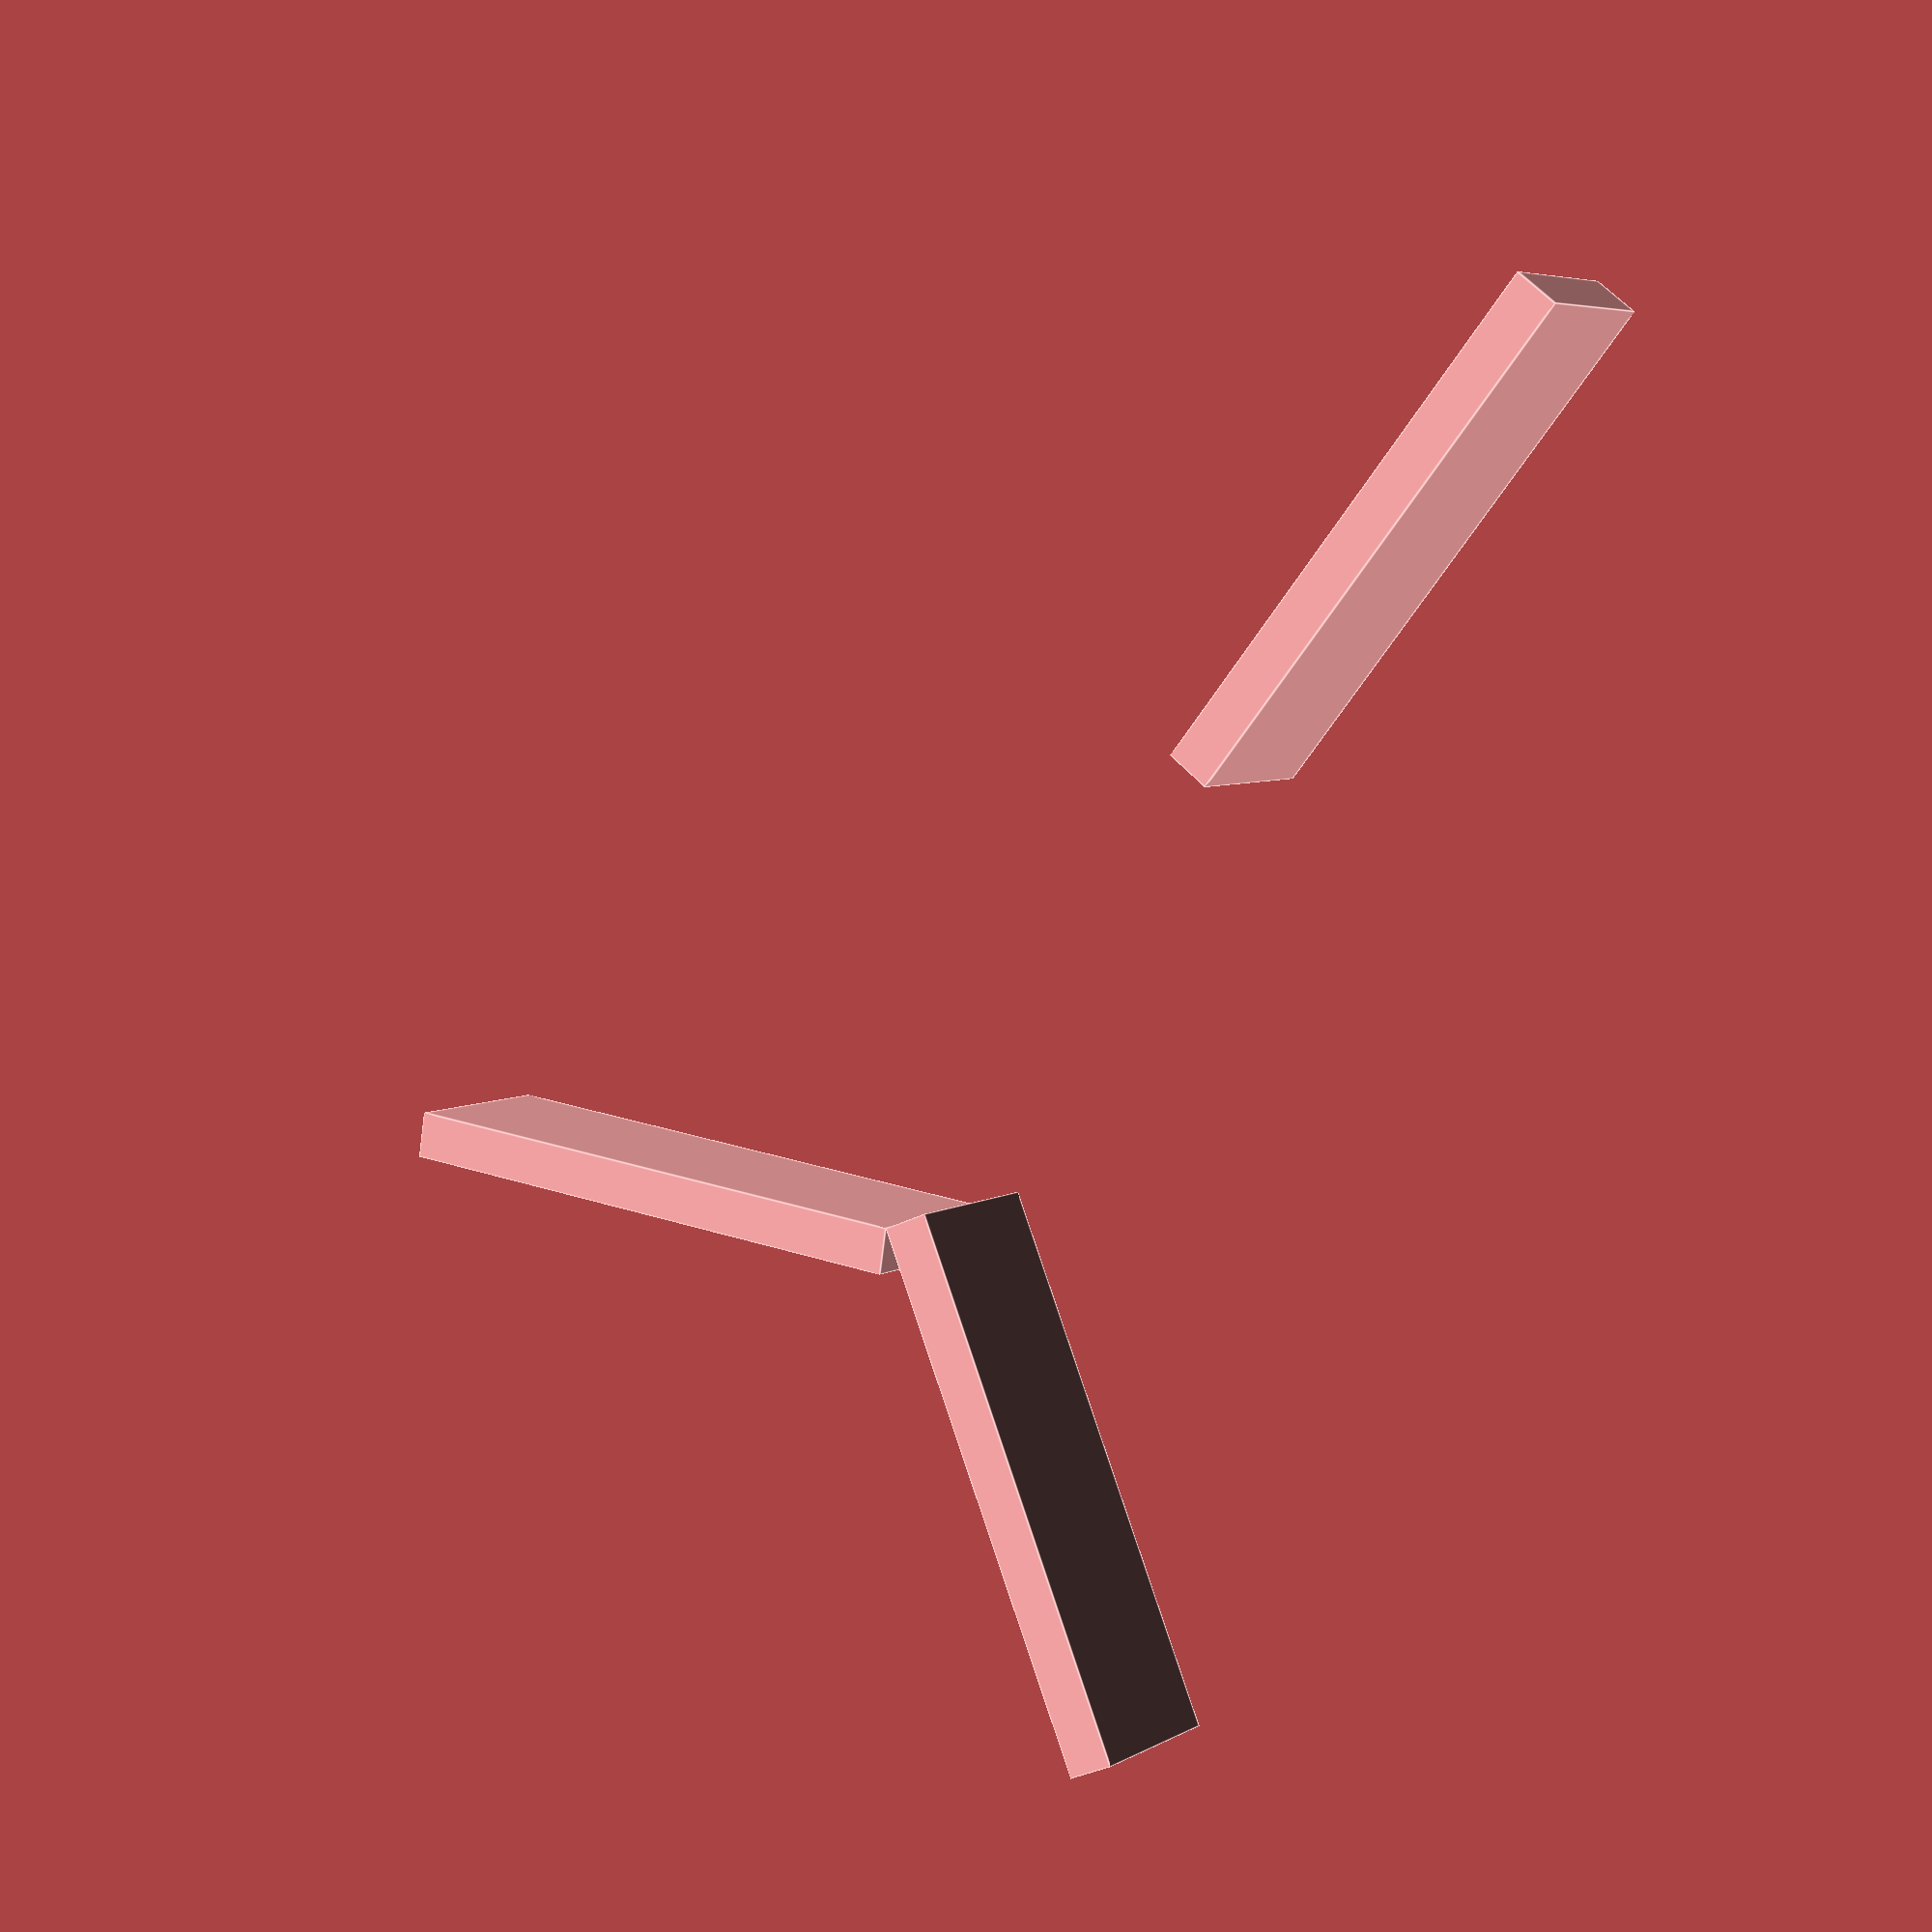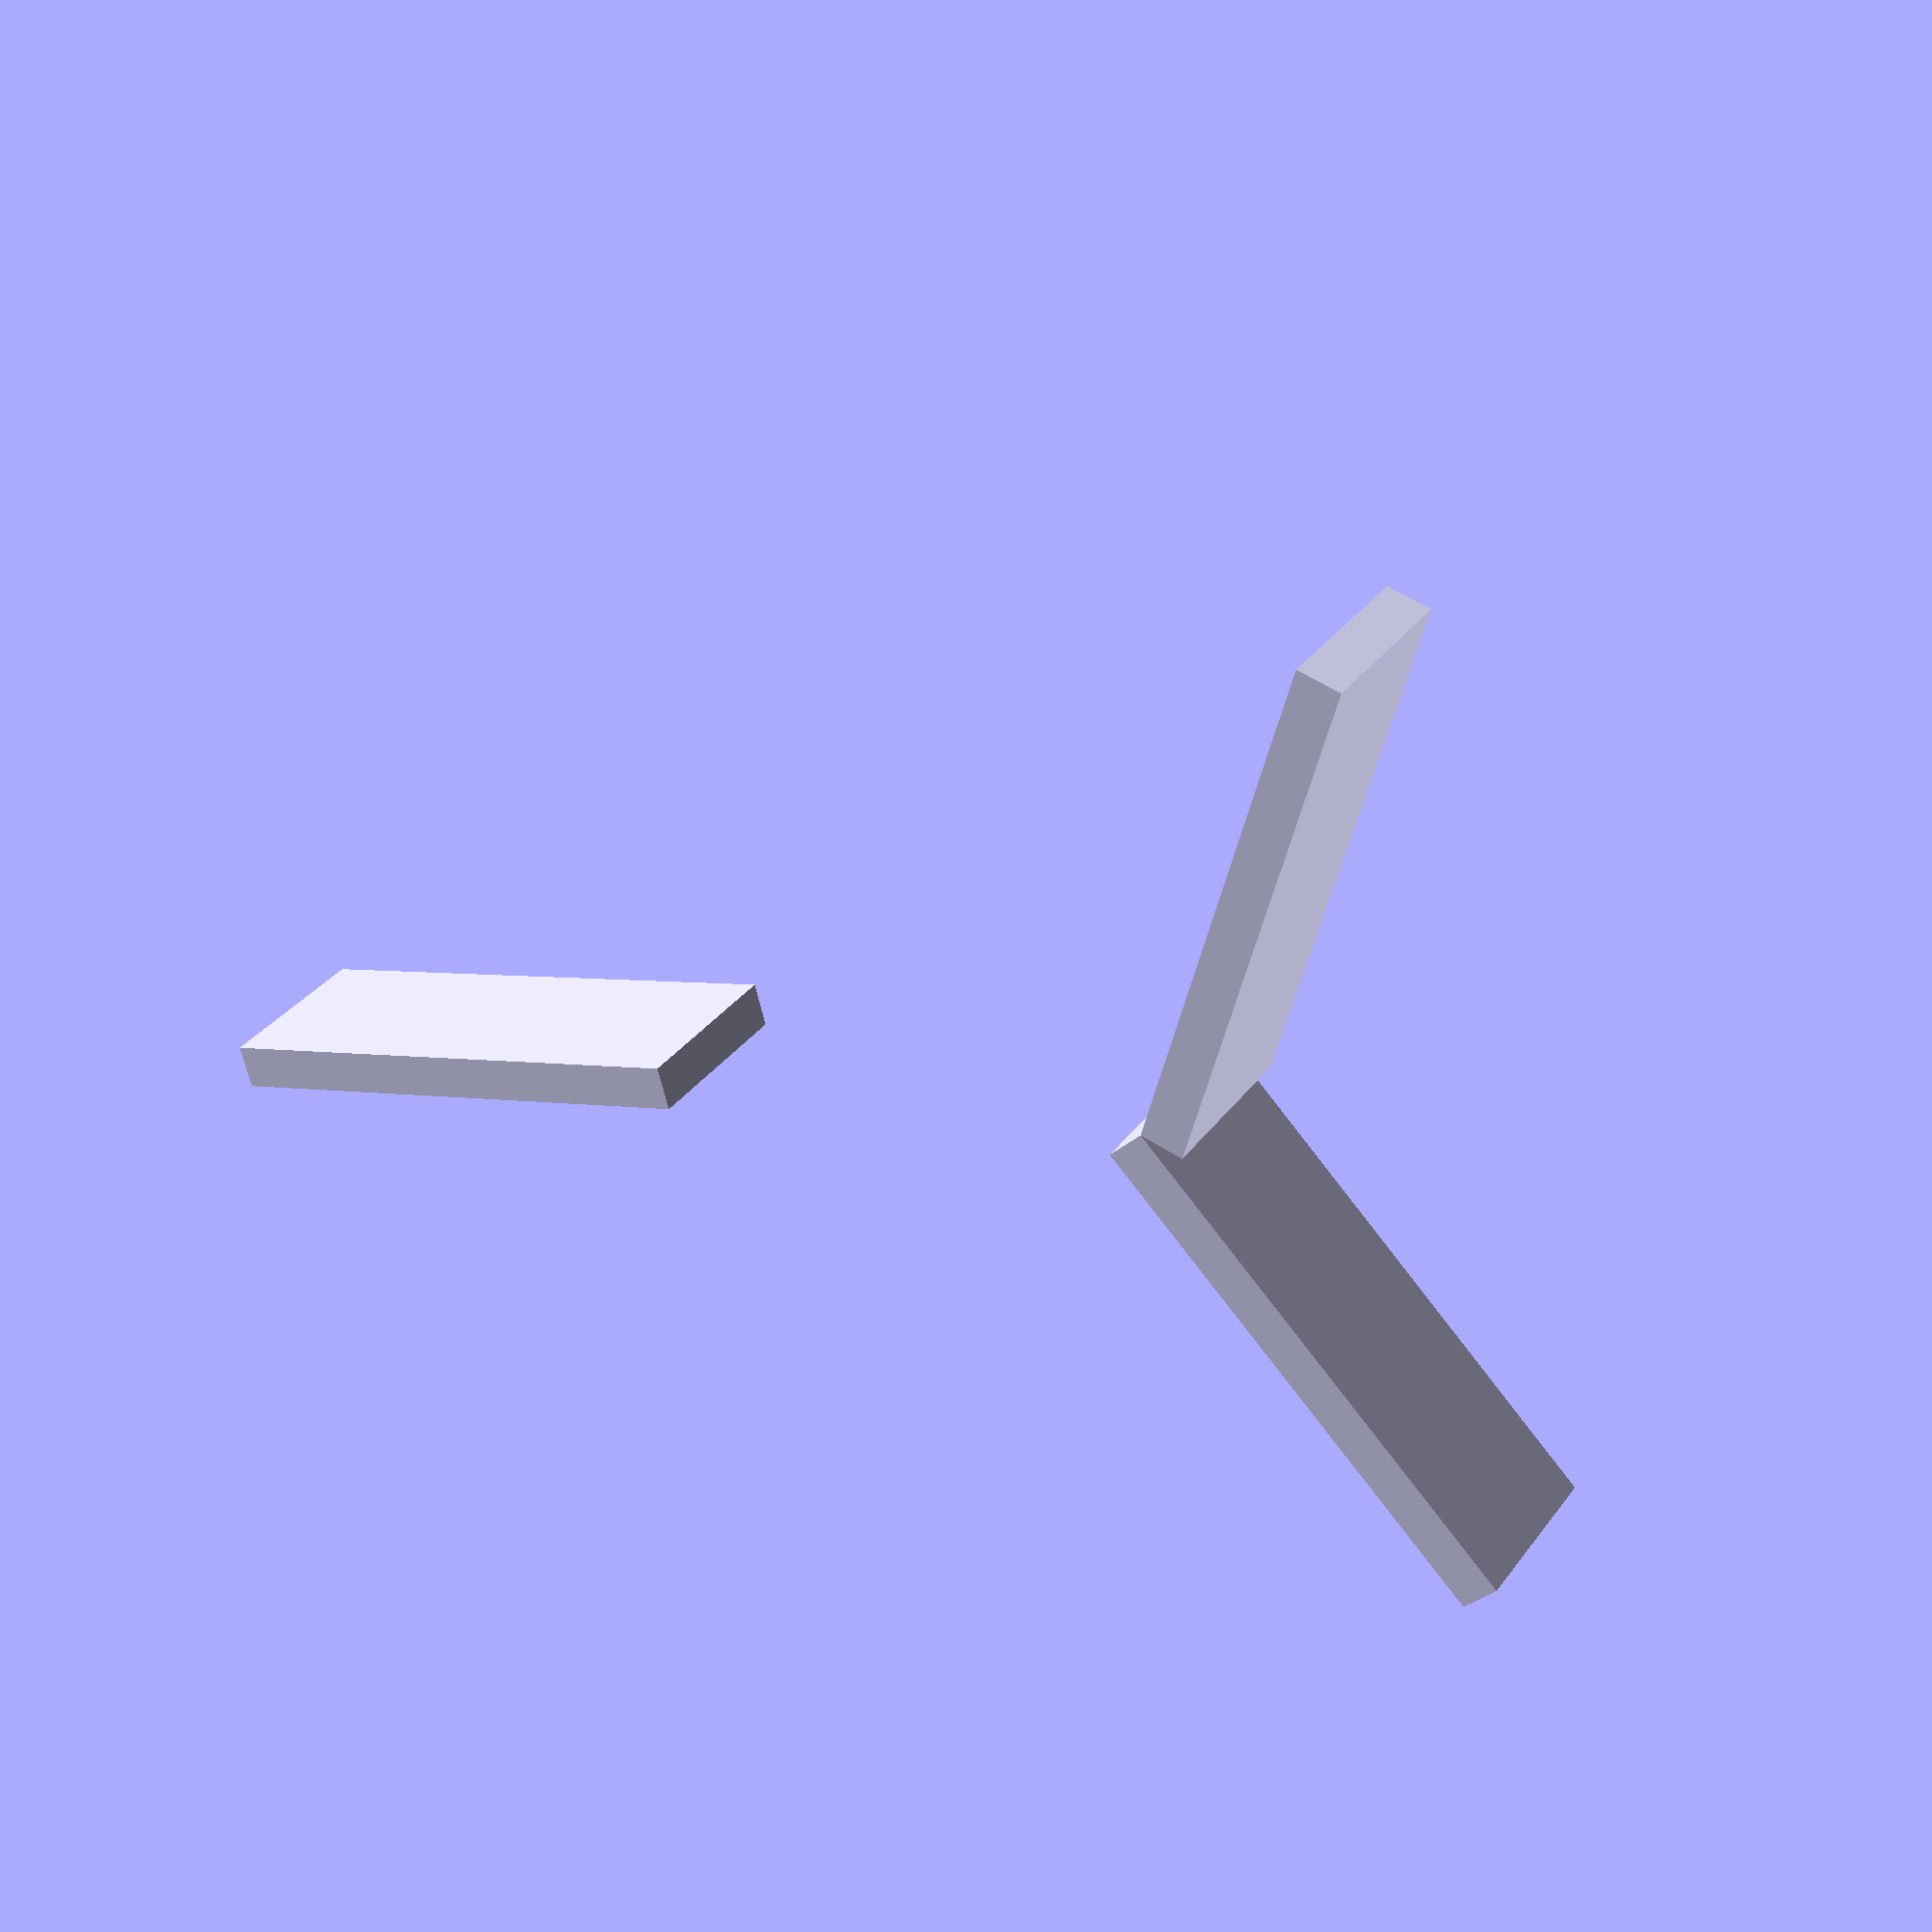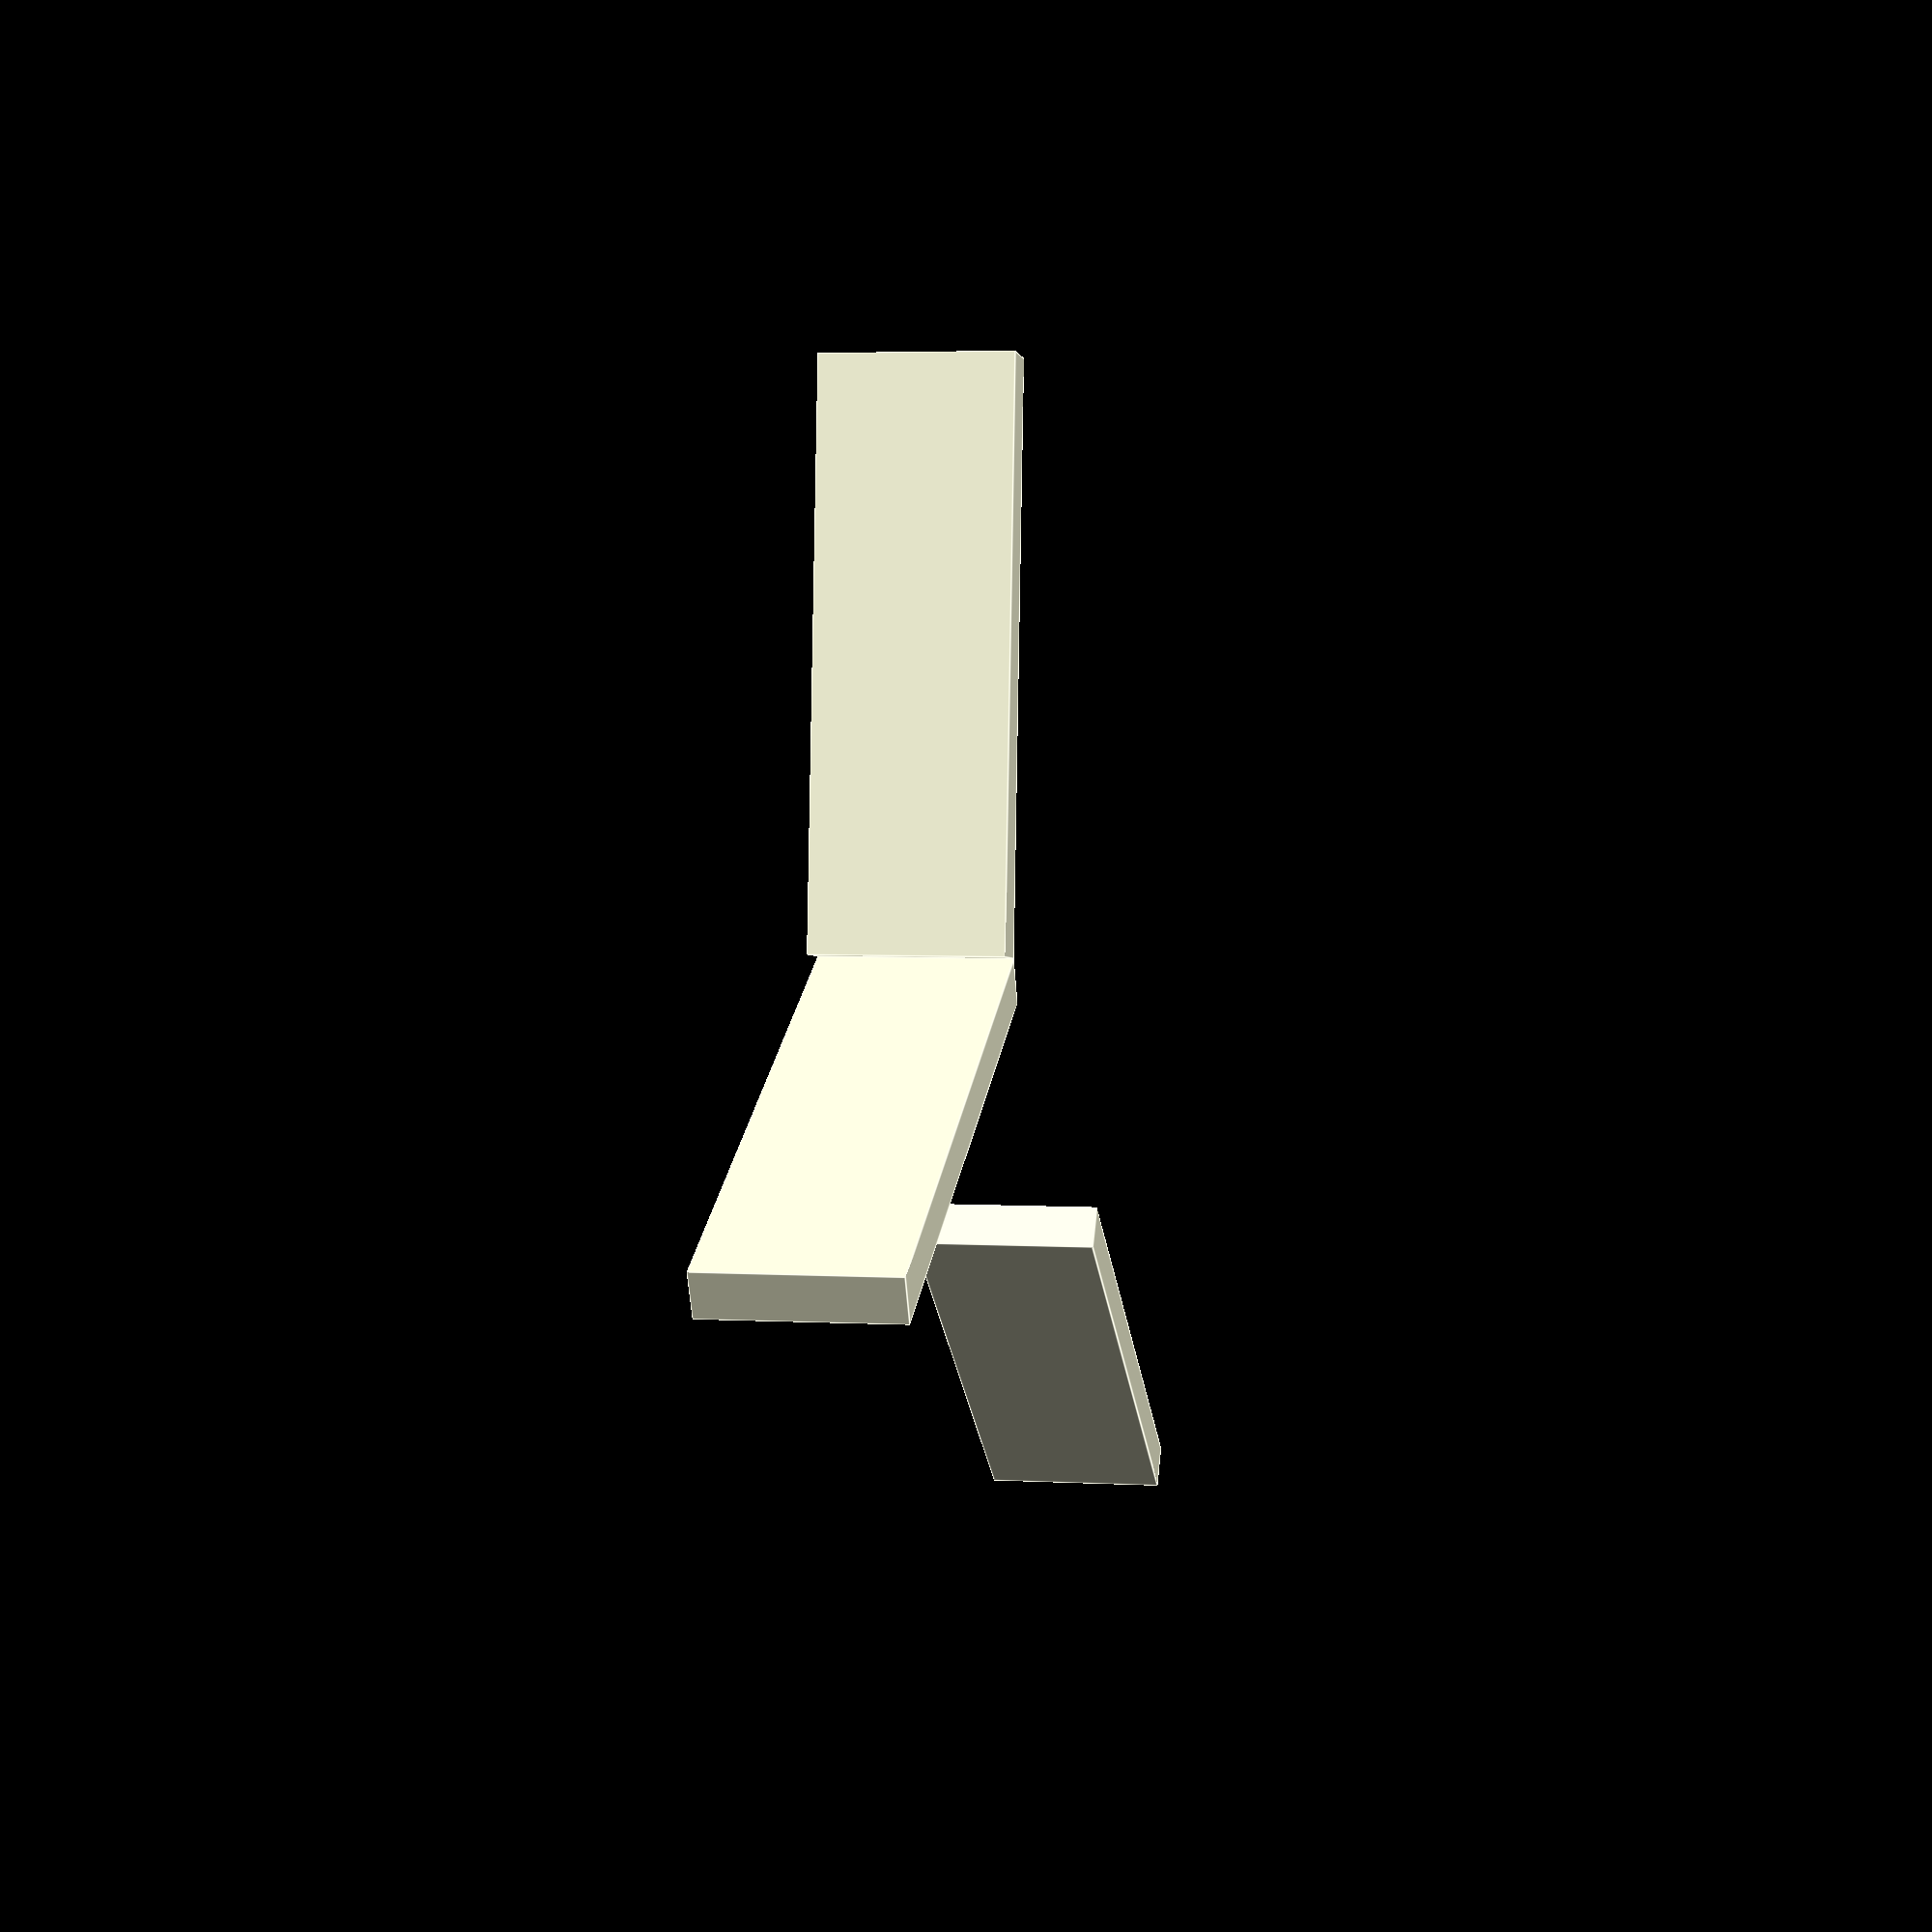
<openscad>
// Parameters for the zigzag plate
plate_length = 60;  // Length of each segment of the plate
plate_width = 20;   // Width of the plate
plate_thickness = 5; // Thickness of the plate
bend_angle = 60;    // Adjusted angle of the bends in degrees for sharper Z-like structure
bend_offset = plate_thickness / tan(bend_angle); // Offset for the bend

module zigzag_plate() {
    // First segment
    translate([0, 0, 0])
    cube([plate_length, plate_width, plate_thickness], center = false);

    // Second segment (angled)
    translate([plate_length, 0, plate_thickness])
    rotate([0, bend_angle, 0])
    cube([plate_length, plate_width, plate_thickness], center = false);

    // Third segment
    translate([plate_length + plate_length * cos(bend_angle), 0, plate_thickness + plate_length * sin(bend_angle)])
    rotate([0, -bend_angle, 0])
    cube([plate_length, plate_width, plate_thickness], center = false);
}

// Call the zigzag_plate module to render the model
zigzag_plate();

</openscad>
<views>
elev=260.8 azim=210.2 roll=187.2 proj=p view=edges
elev=120.3 azim=245.8 roll=57.0 proj=p view=solid
elev=181.8 azim=269.0 roll=349.3 proj=p view=edges
</views>
